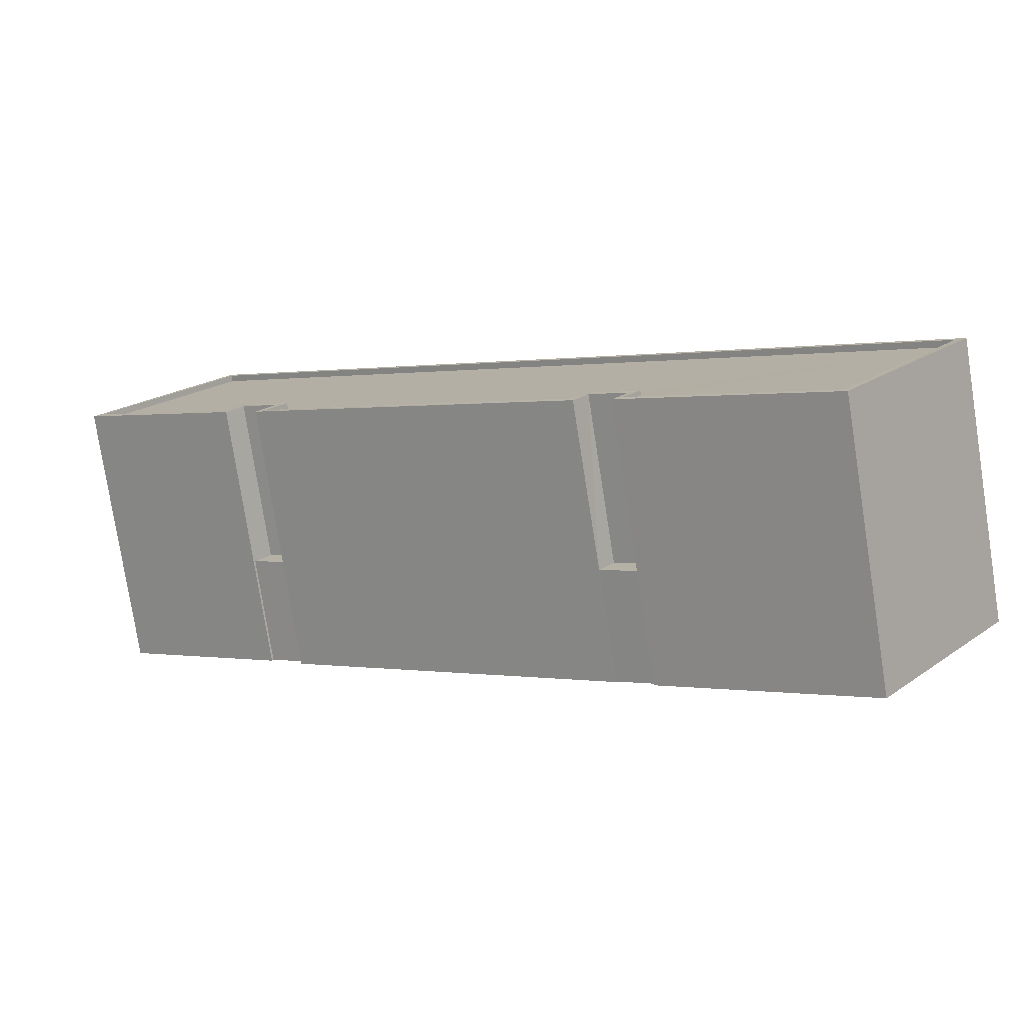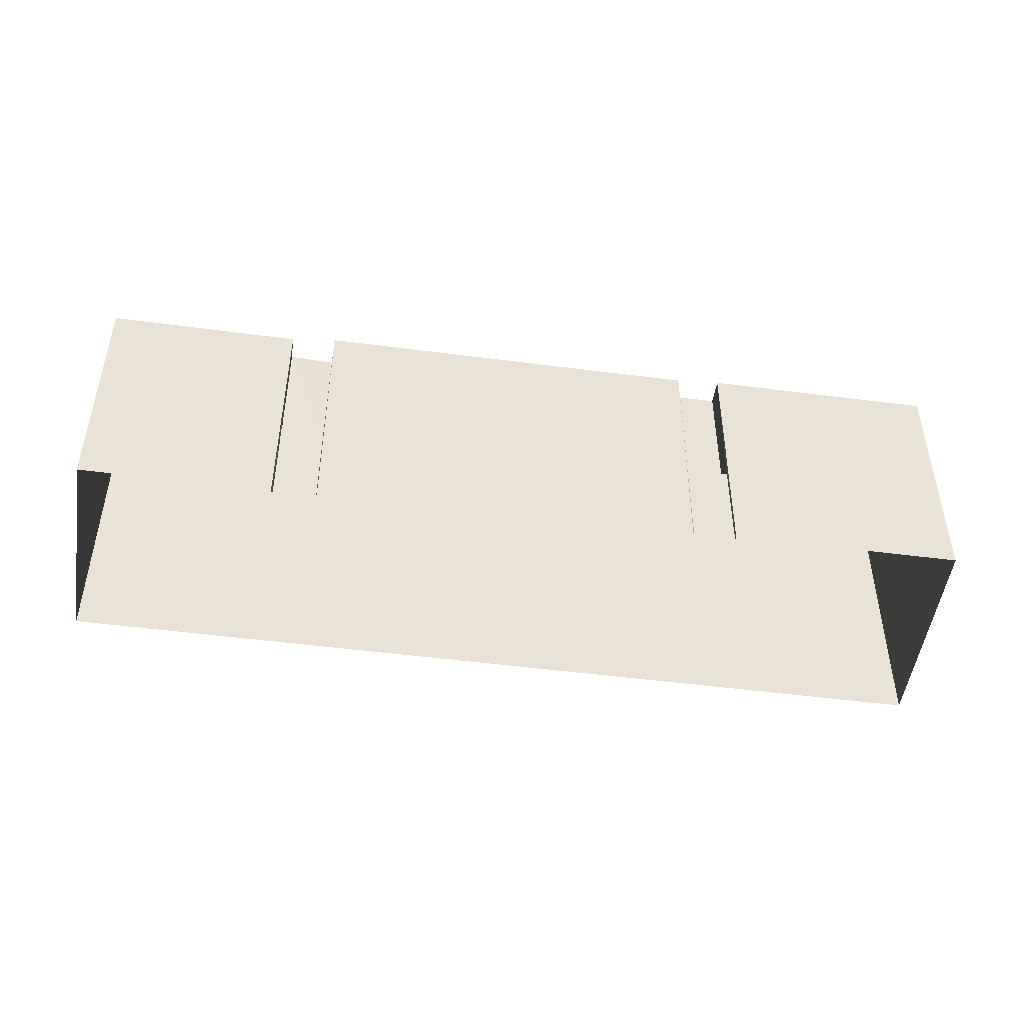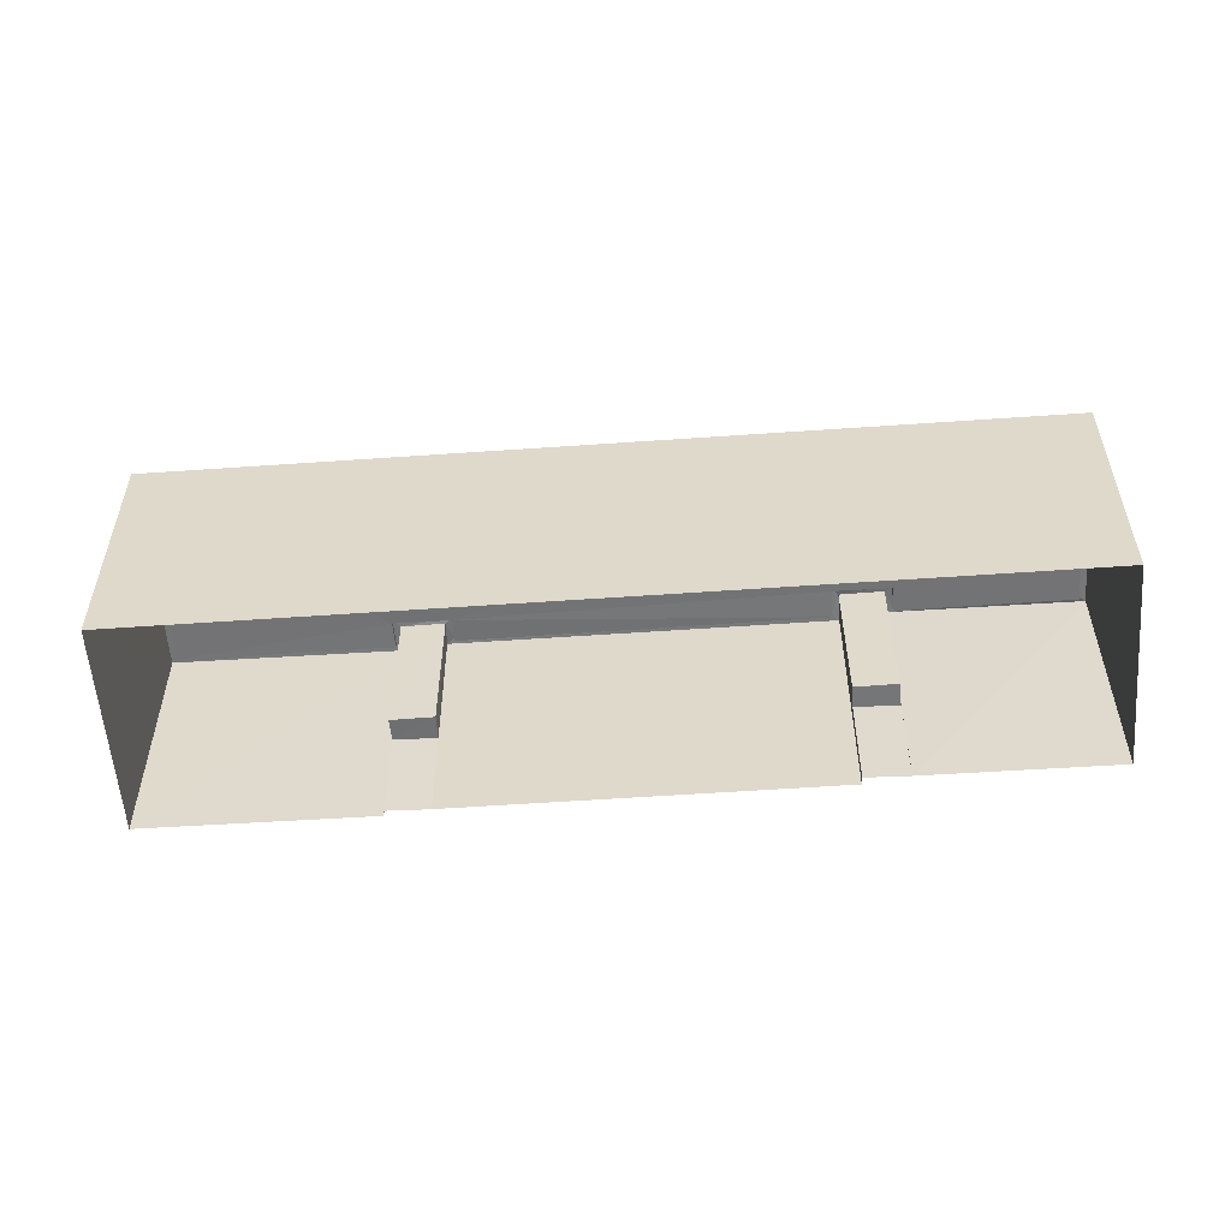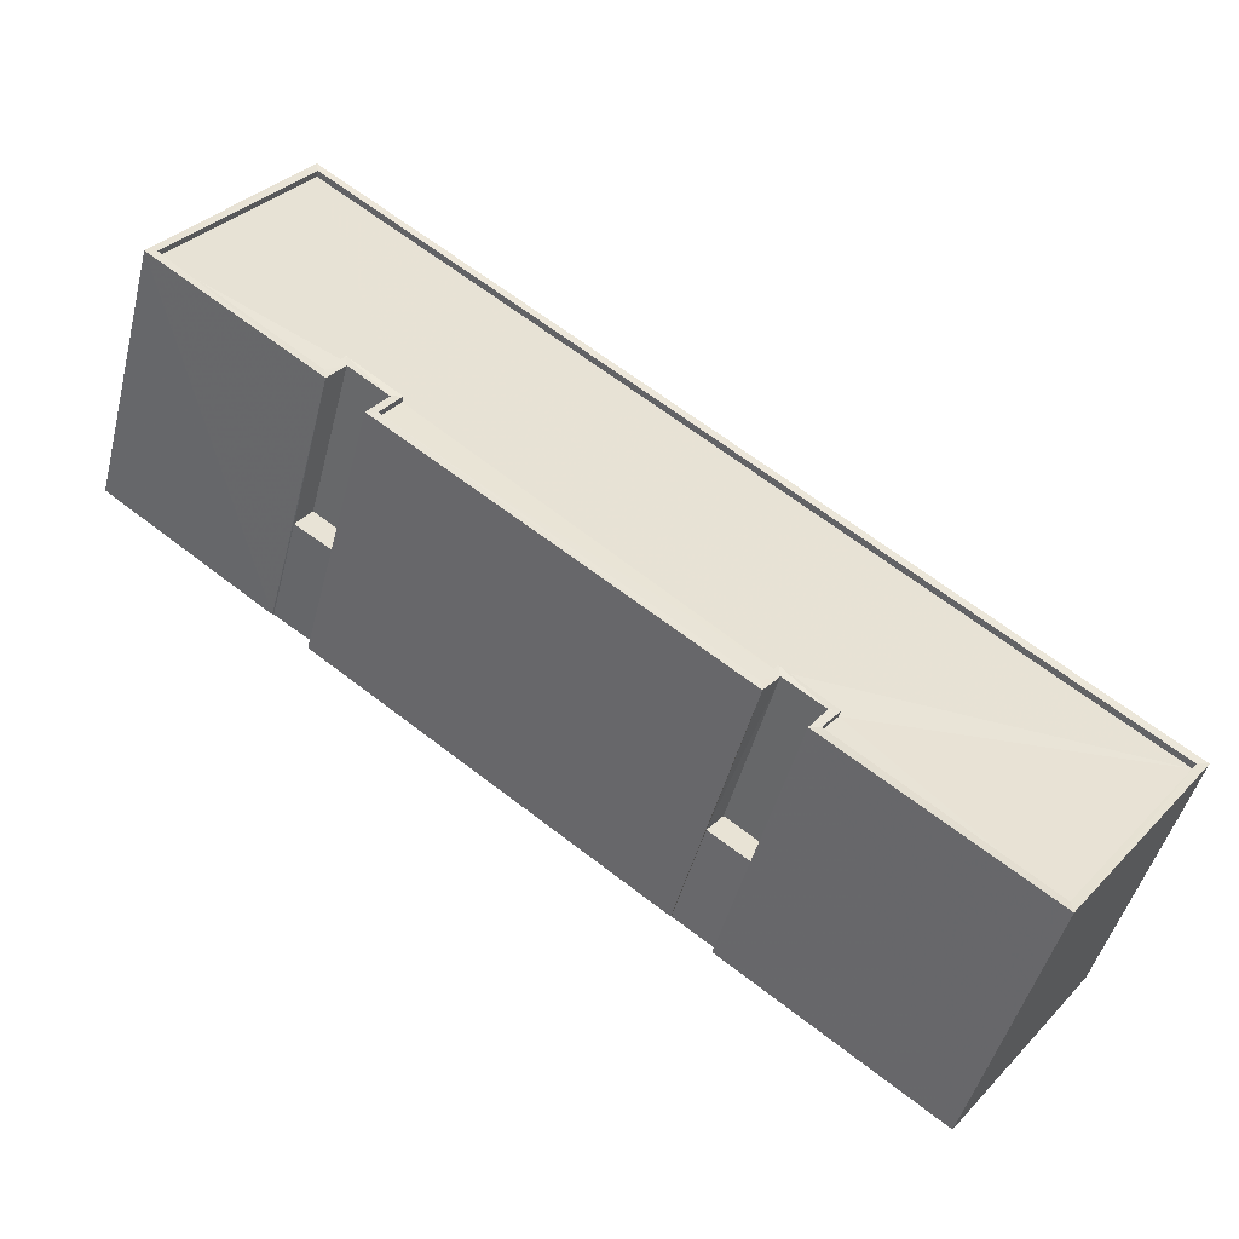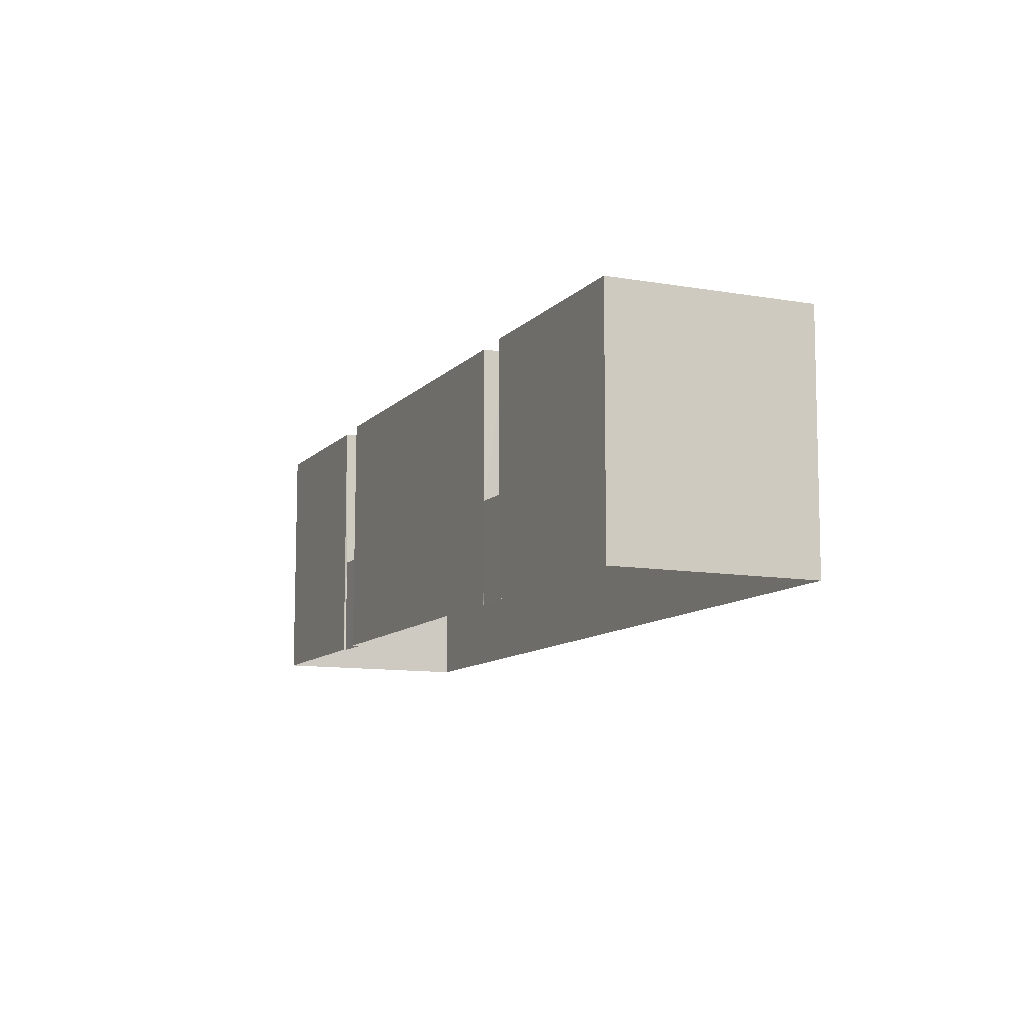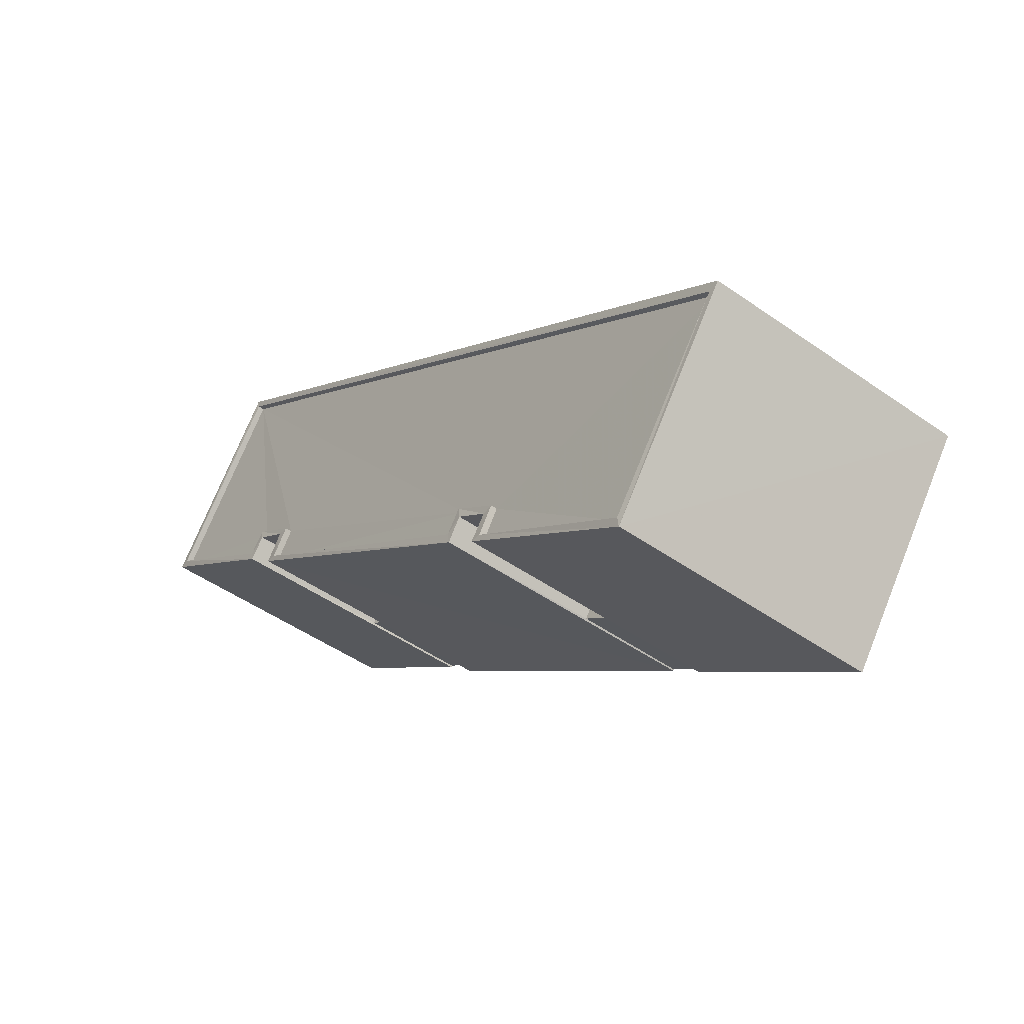
<metadata>
{"format":"obj","ext":"obj","renderer":"f3d","projection":"perspective","resolution":1024,"background":"white","views":[{"elev":-78.2,"azim":8.9,"up":"+Y"},{"elev":-49.2,"azim":-44.9,"up":"+Z"},{"elev":-56.0,"azim":147.6,"up":"+Z"},{"elev":-46.8,"azim":-14.1,"up":"+Y"},{"elev":-10.4,"azim":29.4,"up":"+Z"},{"elev":-47.8,"azim":51.4,"up":"+Y"}]}
</metadata>
<code>
v 1.197e+05 7.868e+05 21.09
v 1.197e+05 7.868e+05 21.08
v 1.197e+05 7.868e+05 21.09
v 1.197e+05 7.868e+05 21.08
v 1.197e+05 7.868e+05 21.09
v 1.197e+05 7.868e+05 21.1
v 1.197e+05 7.868e+05 21.09
v 1.197e+05 7.868e+05 21.11
v 1.197e+05 7.868e+05 21.11
v 1.197e+05 7.868e+05 21.1
v 1.197e+05 7.868e+05 21.1
v 1.197e+05 7.868e+05 21.1
v 1.197e+05 7.868e+05 25.37
v 1.197e+05 7.868e+05 25.36
v 1.197e+05 7.868e+05 25.36
v 1.197e+05 7.868e+05 25.37
v 1.197e+05 7.868e+05 31.73
v 1.197e+05 7.868e+05 31.73
v 1.197e+05 7.868e+05 31.73
v 1.197e+05 7.868e+05 31.72
v 1.197e+05 7.868e+05 31.72
v 1.197e+05 7.868e+05 31.72
v 1.197e+05 7.868e+05 31.73
v 1.197e+05 7.868e+05 31.74
v 1.197e+05 7.868e+05 31.74
v 1.197e+05 7.868e+05 31.73
v 1.197e+05 7.868e+05 31.73
v 1.197e+05 7.868e+05 31.73
v 1.197e+05 7.868e+05 31.72
v 1.197e+05 7.868e+05 31.72
v 1.197e+05 7.868e+05 31.72
v 1.197e+05 7.868e+05 31.73
v 1.197e+05 7.868e+05 31.47
v 1.197e+05 7.868e+05 31.46
v 1.197e+05 7.868e+05 31.47
v 1.197e+05 7.868e+05 31.46
v 1.197e+05 7.868e+05 31.48
v 1.197e+05 7.868e+05 31.47
v 1.197e+05 7.868e+05 31.47
v 1.197e+05 7.868e+05 31.49
v 1.197e+05 7.868e+05 31.48
v 1.197e+05 7.868e+05 31.48
v 1.197e+05 7.868e+05 31.49
v 1.197e+05 7.868e+05 31.48
v 1.197e+05 7.868e+05 31.72
v 1.197e+05 7.868e+05 31.71
v 1.197e+05 7.868e+05 31.72
v 1.197e+05 7.868e+05 31.74
v 1.197e+05 7.868e+05 31.71
v 1.197e+05 7.868e+05 31.71
v 1.197e+05 7.868e+05 31.74
v 1.197e+05 7.868e+05 31.71
v 1.197e+05 7.868e+05 25.37
v 1.197e+05 7.868e+05 25.37
v 1.197e+05 7.868e+05 25.37
v 1.197e+05 7.868e+05 25.37
f 1 2 3
f 2 1 4
f 5 6 7
f 7 8 4
f 9 8 10
f 11 9 10
f 6 12 7
f 7 4 1
f 10 8 12
f 7 12 8
f 13 14 15
f 13 16 14
f 17 18 19
f 20 21 22
f 18 23 19
f 24 25 26
f 24 26 27
f 27 28 17
f 29 30 20
f 23 31 29
f 30 21 20
f 29 31 30
f 32 31 23
f 18 32 23
f 28 18 17
f 26 28 27
f 33 34 35
f 34 36 35
f 37 38 39
f 39 36 40
f 41 42 43
f 43 42 40
f 35 36 39
f 37 39 44
f 42 44 40
f 44 39 40
f 45 46 47
f 24 48 25
f 46 49 50
f 21 45 47
f 50 49 48
f 51 48 24
f 22 21 47
f 50 48 51
f 50 52 46
f 47 46 52
f 53 54 55
f 53 56 54
f 16 1 14
f 16 7 1
f 21 14 45
f 45 14 3
f 21 15 14
f 3 14 1
f 45 3 2
f 46 45 2
f 13 30 16
f 7 16 5
f 5 16 31
f 16 30 31
f 5 32 6
f 5 31 32
f 18 53 32
f 32 53 6
f 18 56 53
f 6 53 12
f 54 28 55
f 10 55 11
f 11 55 26
f 55 28 26
f 11 25 9
f 11 26 25
f 25 8 9
f 25 48 8
f 48 4 8
f 48 49 4
f 46 2 4
f 49 46 4
f 15 21 30
f 13 15 30
f 56 18 28
f 54 56 28
f 52 36 34
f 52 50 36
f 47 34 33
f 47 52 34
f 47 33 35
f 22 47 35
f 20 35 39
f 20 22 35
f 29 39 38
f 29 20 39
f 23 38 37
f 23 29 38
f 23 37 44
f 19 23 44
f 17 44 42
f 17 19 44
f 27 42 41
f 27 17 42
f 24 41 43
f 24 27 41
f 24 43 40
f 51 24 40
f 51 40 36
f 50 51 36
f 12 55 10
f 12 53 55

</code>
